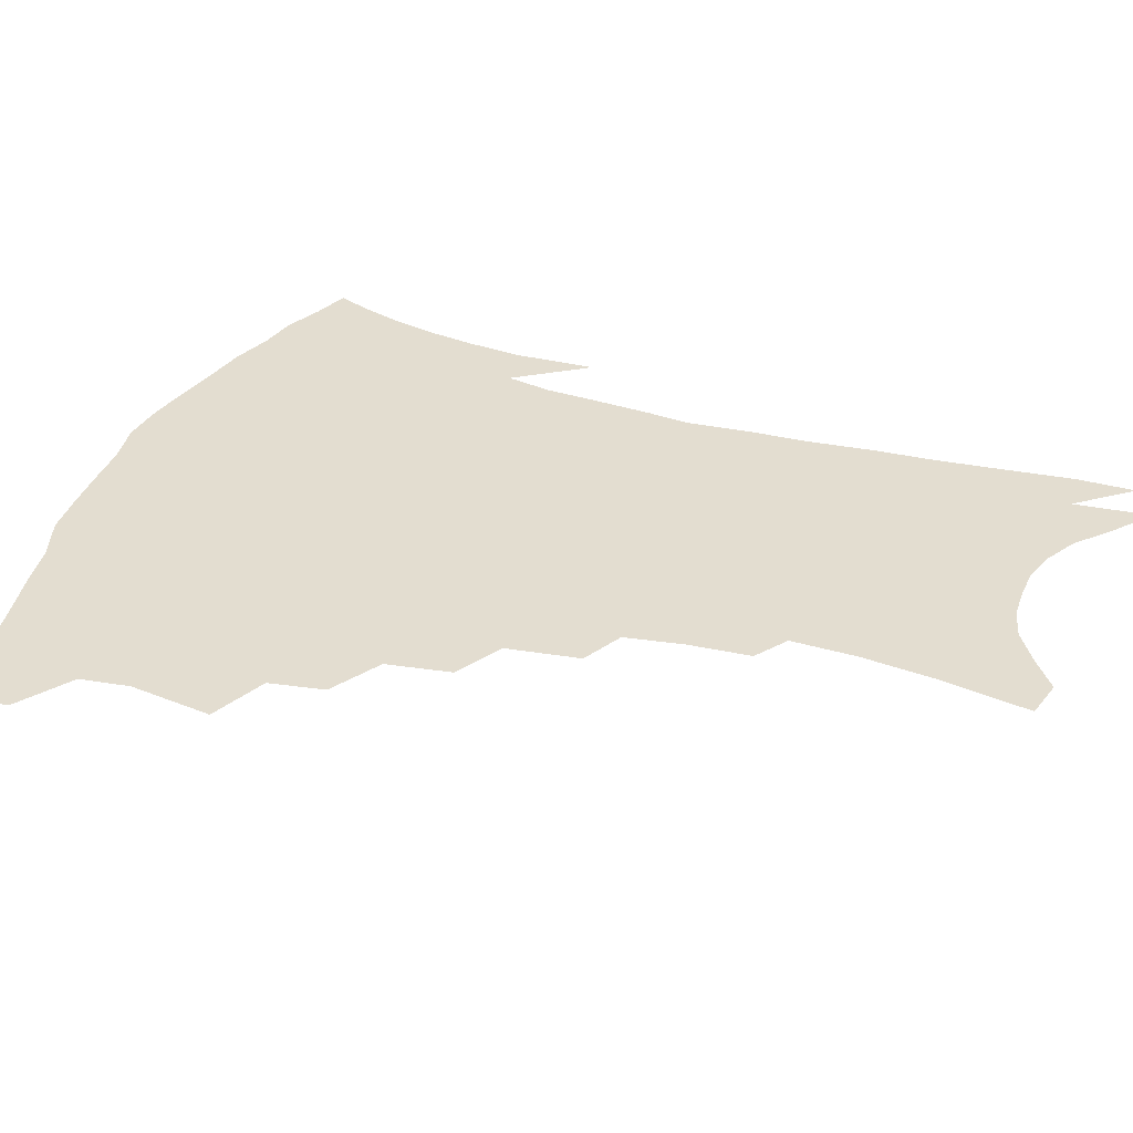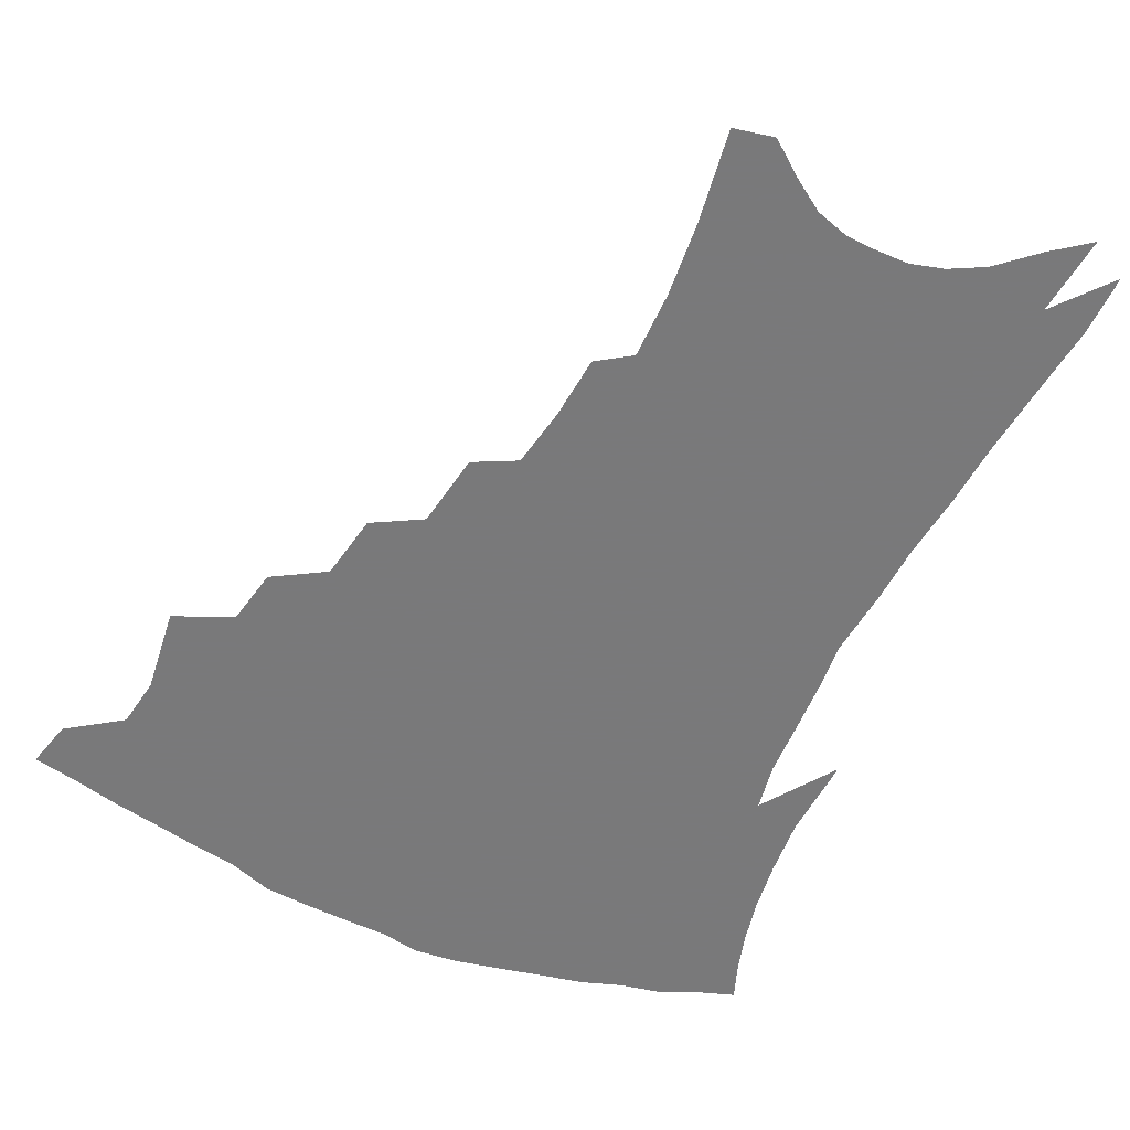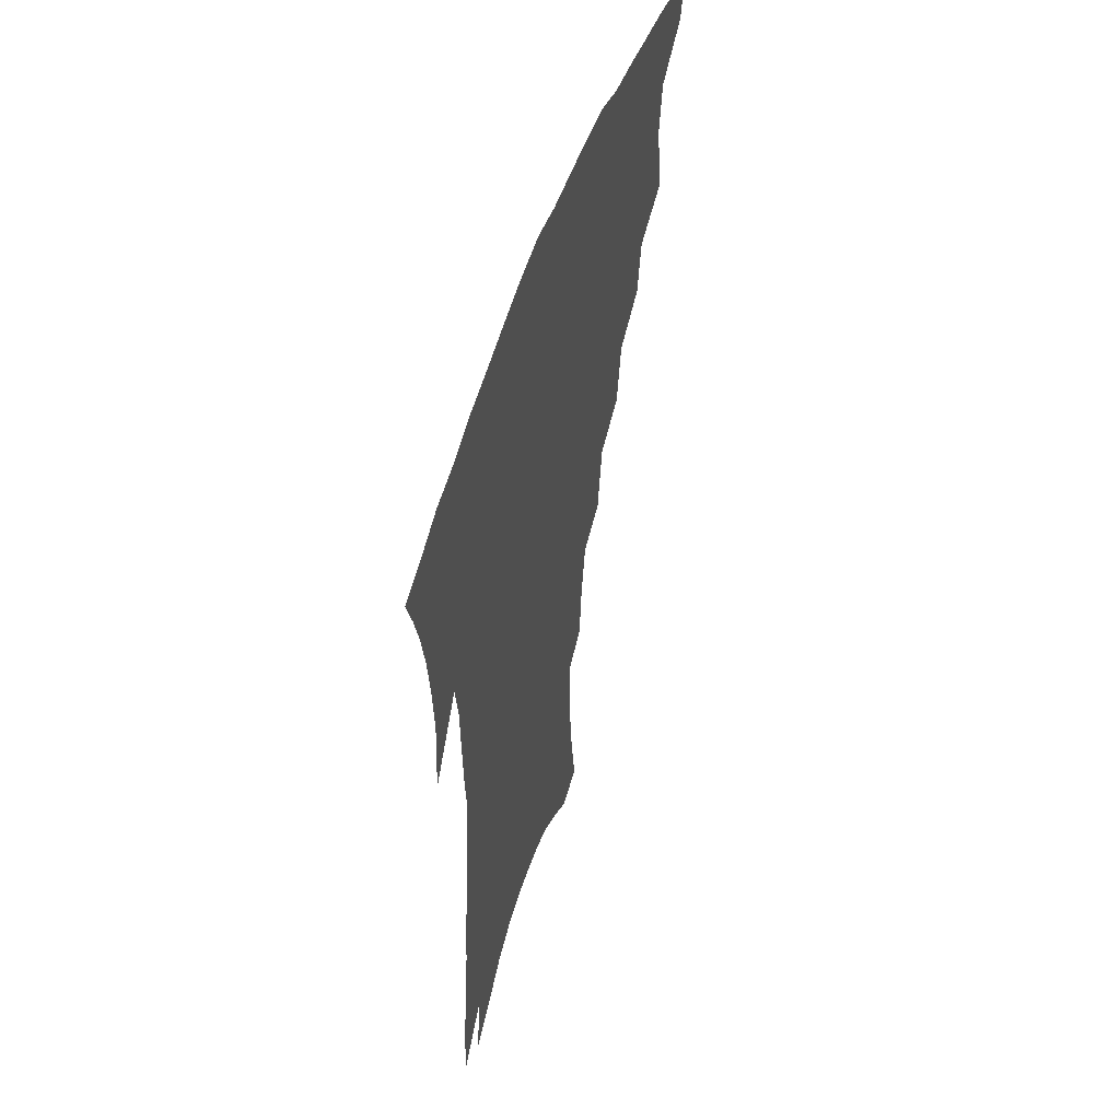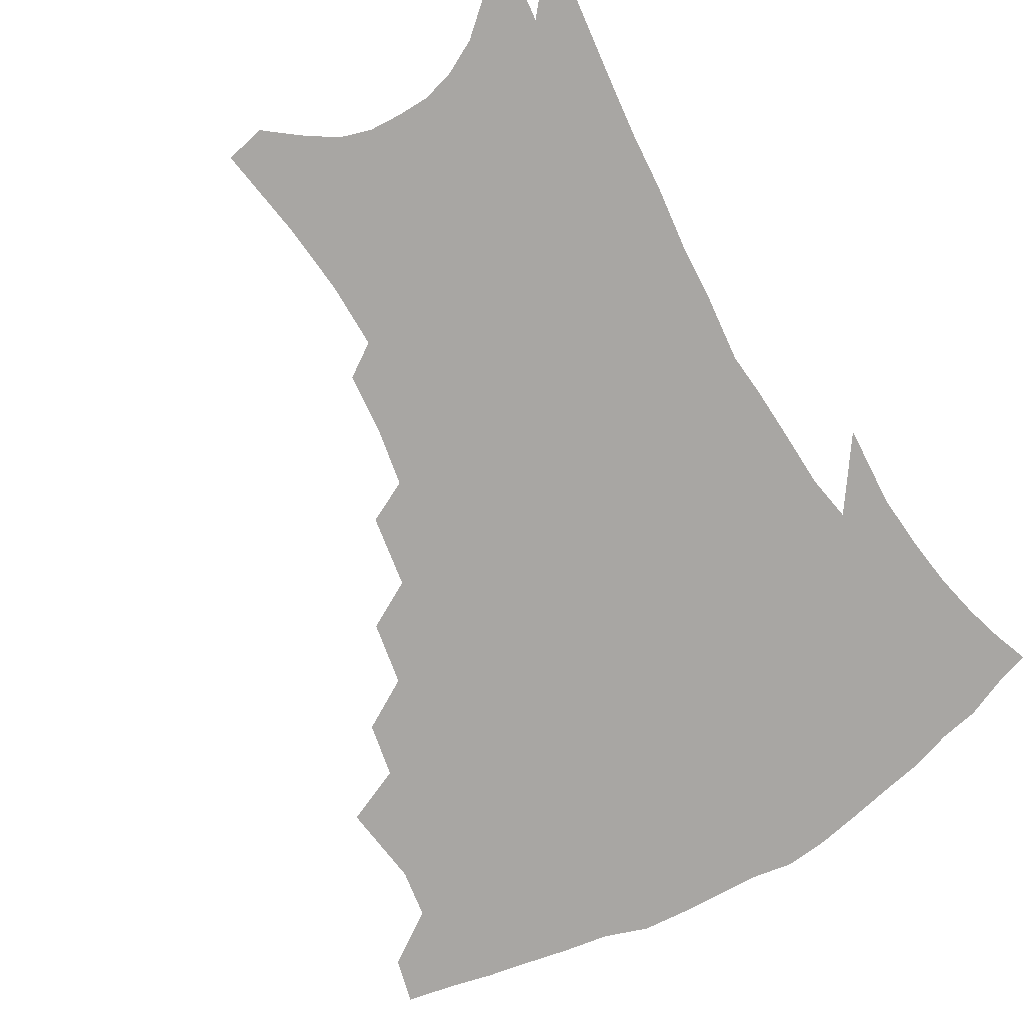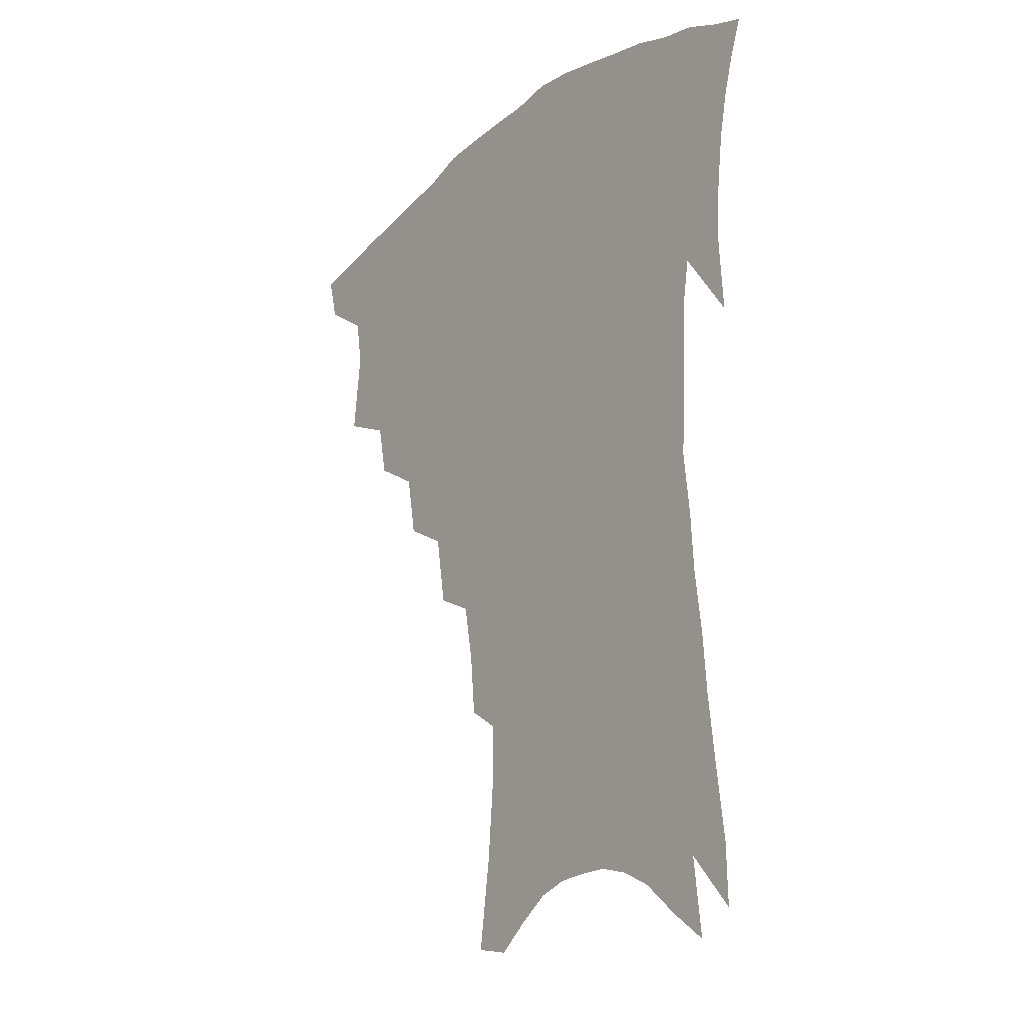
<metadata>
{"format":"obj","ext":"obj","renderer":"f3d","projection":"perspective","resolution":1024,"background":"white","views":[{"elev":35.6,"azim":-68.6,"up":"+Z"},{"elev":-57.8,"azim":-24.4,"up":"+Z"},{"elev":52.3,"azim":107.8,"up":"+Y"},{"elev":-74.3,"azim":30.8,"up":"+Z"},{"elev":-20.8,"azim":53.4,"up":"+Y"}]}
</metadata>
<code>
v 445.8 392.1 0
v 441.8 407.2 0
v 462.7 336.6 0
v 466 364 0
v 463.4 380.1 0
v 460.7 395.3 0
v 457.1 410.2 0
v 485.3 310.4 0
v 481.7 328.3 0
v 483.1 353.4 0
v 481.2 369.7 0
v 478.1 384.1 0
v 474.9 398.6 0
v 471.5 413.6 0
v 506.1 279.4 0
v 502.3 300.5 0
v 501.3 324.7 0
v 498.3 340.5 0
v 497.9 359.3 0
v 495.4 373.6 0
v 492.5 387.4 0
v 489.3 401.6 0
v 486.2 416.4 0
v 526 246.8 0
v 522.1 270.7 0
v 518 290.3 0
v 516.3 313.7 0
v 515 332.6 0
v 513.8 349.4 0
v 511 362.4 0
v 508.9 376.5 0
v 506.3 390.2 0
v 503.7 404 0
v 500.5 419.3 0
v 545.4 200.5 0
v 543.5 220.8 0
v 539.9 239.9 0
v 536.1 261.3 0
v 533 281.5 0
v 529.9 298.6 0
v 528.3 317.3 0
v 527.9 337.4 0
v 526.4 352.2 0
v 524.5 365.6 0
v 522.4 379.1 0
v 520.1 392.8 0
v 517.5 407.2 0
v 515 421.6 0
v 550.1 117.7 0
v 554.5 147.9 0
v 556.5 171.6 0
v 556.4 193.2 0
v 554.9 215.3 0
v 552.1 231.9 0
v 549.2 251.1 0
v 546.1 268.7 0
v 544.2 290.5 0
v 542.6 308.2 0
v 541.6 325.8 0
v 540.3 340.5 0
v 539.1 354.6 0
v 537.9 368.1 0
v 535.6 381.2 0
v 534 394.9 0
v 531.8 409.4 0
v 529.5 426.6 0
v 563.1 115 0
v 564.2 136.9 0
v 566.9 164.5 0
v 566 180.8 0
v 565.6 204 0
v 563.8 224.6 0
v 561.6 243.2 0
v 558.8 258.6 0
v 556.7 277 0
v 555.3 296.5 0
v 554.2 313.2 0
v 553.7 329.7 0
v 552.2 342.1 0
v 551.8 356.9 0
v 551 370.1 0
v 549.9 382.9 0
v 548.3 396.3 0
v 545.9 411.5 0
v 543.8 427.7 0
v 573.7 123.3 0
v 575.5 148.7 0
v 576.7 173.3 0
v 575.8 191.8 0
v 574.5 211.6 0
v 572.9 233.4 0
v 570.7 248.1 0
v 568.9 266.3 0
v 567.5 284.8 0
v 566.1 299.9 0
v 565.4 316.3 0
v 565.3 332.4 0
v 564.4 344.5 0
v 564.4 358.6 0
v 563.8 371.3 0
v 563 384 0
v 562.2 397 0
v 560.5 411.3 0
v 558.1 428.4 0
v 584.3 130.3 0
v 585.8 156.8 0
v 585.5 175 0
v 584.6 196.1 0
v 583.2 213.3 0
v 581.7 235.2 0
v 580.1 251.4 0
v 578.6 268.3 0
v 577.6 287.9 0
v 577.1 304.8 0
v 576.7 319.6 0
v 576.4 333.1 0
v 576.5 346.5 0
v 576.8 360.1 0
v 576.1 372 0
v 576 384.6 0
v 575.5 397.6 0
v 574.1 412.4 0
v 572.2 428.8 0
v 594.5 133.5 0
v 595.1 158.9 0
v 594.6 179.7 0
v 593.6 198.8 0
v 592.2 221.5 0
v 590.7 238.1 0
v 589.5 254.4 0
v 588.3 271.2 0
v 587.7 291.4 0
v 587.5 307.3 0
v 587.4 320.1 0
v 587.6 333.9 0
v 588.1 347.5 0
v 588.7 360.6 0
v 589.4 373 0
v 589.2 385 0
v 588.8 397.6 0
v 587.6 413.3 0
v 585.9 431.1 0
v 604.9 134.1 0
v 604.5 160.5 0
v 603.7 182.1 0
v 602.6 200.8 0
v 601.2 221.2 0
v 599.8 239.1 0
v 598.9 257.1 0
v 598.1 273.9 0
v 597.7 291.3 0
v 597.6 306.4 0
v 597.9 320.2 0
v 598.6 334.9 0
v 599.1 346.7 0
v 600.7 361.4 0
v 601.3 372.9 0
v 601.7 385 0
v 601.7 397.9 0
v 601.6 412 0
v 600.2 429.6 0
v 615.3 134 0
v 614.7 154.6 0
v 613.1 179.3 0
v 611.7 200.4 0
v 610.1 221.5 0
v 609.5 235.3 0
v 608.2 256 0
v 607.6 273.8 0
v 607.5 290.2 0
v 607.7 305.3 0
v 608.3 321.9 0
v 609.2 334 0
v 610.6 348.2 0
v 611.7 360.9 0
v 613.1 372.2 0
v 614.4 384.1 0
v 615.2 396.4 0
v 615.5 410.1 0
v 614.7 426.6 0
v 625.8 131.1 0
v 624.6 152.3 0
v 622.5 178.3 0
v 620.9 199.4 0
v 619.3 219.9 0
v 618.4 238.2 0
v 617.6 255.3 0
v 617.4 271 0
v 617.4 287.2 0
v 617.9 302.6 0
v 618.6 318.4 0
v 619.7 333.9 0
v 621.2 346.7 0
v 622.8 358.5 0
v 624.6 371.1 0
v 626.4 382.9 0
v 628 394.8 0
v 628.9 407.8 0
v 628.9 423.4 0
v 636.7 125.4 0
v 635.1 147.2 0
v 632.3 174.4 0
v 630.6 195.5 0
v 629 215.9 0
v 628.6 231.8 0
v 627.1 252.2 0
v 627 268.1 0
v 627.5 282.7 0
v 627.8 299.8 0
v 628.5 316.6 0
v 630.2 329.4 0
v 631.6 345.5 0
v 633.6 356.9 0
v 635.8 369.6 0
v 638.1 381.3 0
v 640.7 392.6 0
v 642.1 404.9 0
v 642.4 420.7 0
v 649.2 114.6 0
v 646 141.6 0
v 644 164.1 0
v 641.2 188.7 0
v 638.9 210.7 0
v 637.9 228.8 0
v 637.5 245.4 0
v 636.9 262.8 0
v 637.1 278.8 0
v 637.6 296.2 0
v 638.6 312 0
v 640.2 327 0
v 641.8 341.8 0
v 644.1 355.6 0
v 646.7 367.1 0
v 649.1 378.6 0
v 652 390.6 0
v 654.4 402 0
v 656.1 416.2 0
v 661.3 105.5 0
v 658.3 130.7 0
v 655.8 154.4 0
v 653.8 176.1 0
v 650.9 199.3 0
v 649.5 218.4 0
v 648.4 237 0
v 647.5 255.2 0
v 646.8 273.7 0
v 648.2 288 0
v 649.1 304.7 0
v 650.3 322 0
v 651.8 338.4 0
v 654.6 350.7 0
v 657.4 365.3 0
v 660.3 377 0
v 663.2 388 0
v 666.1 399.5 0
v 668.6 413.7 0
v 673.4 112.9 0
v 673 132.3 0
v 669.8 156.3 0
v 667.1 178.9 0
v 665.6 198.4 0
v 662.8 220.1 0
v 661.6 238.4 0
v 659.2 260.6 0
v 660.3 275.1 0
v 661 292.3 0
v 661.5 311.7 0
v 664 327 0
v 664.6 347.5 0
v 667.5 360.8 0
v 671 372.8 0
v 674.2 384.9 0
v 677.6 396.2 0
v 681.3 408.2 0
v 681 303.1 0
v 679.1 330.1 0
v 680.4 348.6 0
v 682.4 365.3 0
v 685.4 380 0
v 689 392.4 0
v 693.2 404.1 0
f 5 6 1
f 1 6 2
f 6 7 2
f 9 10 3
f 3 10 4
f 10 11 4
f 4 11 5
f 11 12 5
f 5 12 6
f 12 13 6
f 6 13 7
f 13 14 7
f 16 17 8
f 8 17 9
f 17 18 9
f 9 18 10
f 18 19 10
f 10 19 11
f 19 20 11
f 11 20 12
f 20 21 12
f 12 21 13
f 21 22 13
f 13 22 14
f 22 23 14
f 25 26 15
f 15 26 16
f 26 27 16
f 16 27 17
f 27 28 17
f 17 28 18
f 28 29 18
f 18 29 19
f 29 30 19
f 19 30 20
f 30 31 20
f 20 31 21
f 31 32 21
f 21 32 22
f 32 33 22
f 22 33 23
f 33 34 23
f 37 38 24
f 24 38 25
f 38 39 25
f 25 39 26
f 39 40 26
f 26 40 27
f 40 41 27
f 27 41 28
f 41 42 28
f 28 42 29
f 42 43 29
f 29 43 30
f 43 44 30
f 30 44 31
f 44 45 31
f 31 45 32
f 45 46 32
f 32 46 33
f 46 47 33
f 33 47 34
f 47 48 34
f 52 53 35
f 35 53 36
f 53 54 36
f 36 54 37
f 54 55 37
f 37 55 38
f 55 56 38
f 38 56 39
f 56 57 39
f 39 57 40
f 57 58 40
f 40 58 41
f 58 59 41
f 41 59 42
f 59 60 42
f 42 60 43
f 60 61 43
f 43 61 44
f 61 62 44
f 44 62 45
f 62 63 45
f 45 63 46
f 63 64 46
f 46 64 47
f 64 65 47
f 47 65 48
f 65 66 48
f 67 68 49
f 49 68 50
f 68 69 50
f 50 69 51
f 69 70 51
f 51 70 52
f 70 71 52
f 52 71 53
f 71 72 53
f 53 72 54
f 72 73 54
f 54 73 55
f 73 74 55
f 55 74 56
f 74 75 56
f 56 75 57
f 75 76 57
f 57 76 58
f 76 77 58
f 58 77 59
f 77 78 59
f 59 78 60
f 78 79 60
f 60 79 61
f 79 80 61
f 61 80 62
f 80 81 62
f 62 81 63
f 81 82 63
f 63 82 64
f 82 83 64
f 64 83 65
f 83 84 65
f 65 84 66
f 84 85 66
f 67 86 68
f 86 87 68
f 68 87 69
f 87 88 69
f 69 88 70
f 88 89 70
f 70 89 71
f 89 90 71
f 71 90 72
f 90 91 72
f 72 91 73
f 91 92 73
f 73 92 74
f 92 93 74
f 74 93 75
f 93 94 75
f 75 94 76
f 94 95 76
f 76 95 77
f 95 96 77
f 77 96 78
f 96 97 78
f 78 97 79
f 97 98 79
f 79 98 80
f 98 99 80
f 80 99 81
f 99 100 81
f 81 100 82
f 100 101 82
f 82 101 83
f 101 102 83
f 83 102 84
f 102 103 84
f 84 103 85
f 103 104 85
f 86 105 87
f 105 106 87
f 87 106 88
f 106 107 88
f 88 107 89
f 107 108 89
f 89 108 90
f 108 109 90
f 90 109 91
f 109 110 91
f 91 110 92
f 110 111 92
f 92 111 93
f 111 112 93
f 93 112 94
f 112 113 94
f 94 113 95
f 113 114 95
f 95 114 96
f 114 115 96
f 96 115 97
f 115 116 97
f 97 116 98
f 116 117 98
f 98 117 99
f 117 118 99
f 99 118 100
f 118 119 100
f 100 119 101
f 119 120 101
f 101 120 102
f 120 121 102
f 102 121 103
f 121 122 103
f 103 122 104
f 122 123 104
f 105 124 106
f 124 125 106
f 106 125 107
f 125 126 107
f 107 126 108
f 126 127 108
f 108 127 109
f 127 128 109
f 109 128 110
f 128 129 110
f 110 129 111
f 129 130 111
f 111 130 112
f 130 131 112
f 112 131 113
f 131 132 113
f 113 132 114
f 132 133 114
f 114 133 115
f 133 134 115
f 115 134 116
f 134 135 116
f 116 135 117
f 135 136 117
f 117 136 118
f 136 137 118
f 118 137 119
f 137 138 119
f 119 138 120
f 138 139 120
f 120 139 121
f 139 140 121
f 121 140 122
f 140 141 122
f 122 141 123
f 141 142 123
f 124 143 125
f 143 144 125
f 125 144 126
f 144 145 126
f 126 145 127
f 145 146 127
f 127 146 128
f 146 147 128
f 128 147 129
f 147 148 129
f 129 148 130
f 148 149 130
f 130 149 131
f 149 150 131
f 131 150 132
f 150 151 132
f 132 151 133
f 151 152 133
f 133 152 134
f 152 153 134
f 134 153 135
f 153 154 135
f 135 154 136
f 154 155 136
f 136 155 137
f 155 156 137
f 137 156 138
f 156 157 138
f 138 157 139
f 157 158 139
f 139 158 140
f 158 159 140
f 140 159 141
f 159 160 141
f 141 160 142
f 160 161 142
f 143 162 144
f 162 163 144
f 144 163 145
f 163 164 145
f 145 164 146
f 164 165 146
f 146 165 147
f 165 166 147
f 147 166 148
f 166 167 148
f 148 167 149
f 167 168 149
f 149 168 150
f 168 169 150
f 150 169 151
f 169 170 151
f 151 170 152
f 170 171 152
f 152 171 153
f 171 172 153
f 153 172 154
f 172 173 154
f 154 173 155
f 173 174 155
f 155 174 156
f 174 175 156
f 156 175 157
f 175 176 157
f 157 176 158
f 176 177 158
f 158 177 159
f 177 178 159
f 159 178 160
f 178 179 160
f 160 179 161
f 179 180 161
f 162 181 163
f 181 182 163
f 163 182 164
f 182 183 164
f 164 183 165
f 183 184 165
f 165 184 166
f 184 185 166
f 166 185 167
f 185 186 167
f 167 186 168
f 186 187 168
f 168 187 169
f 187 188 169
f 169 188 170
f 188 189 170
f 170 189 171
f 189 190 171
f 171 190 172
f 190 191 172
f 172 191 173
f 191 192 173
f 173 192 174
f 192 193 174
f 174 193 175
f 193 194 175
f 175 194 176
f 194 195 176
f 176 195 177
f 195 196 177
f 177 196 178
f 196 197 178
f 178 197 179
f 197 198 179
f 179 198 180
f 198 199 180
f 181 200 182
f 200 201 182
f 182 201 183
f 201 202 183
f 183 202 184
f 202 203 184
f 184 203 185
f 203 204 185
f 185 204 186
f 204 205 186
f 186 205 187
f 205 206 187
f 187 206 188
f 206 207 188
f 188 207 189
f 207 208 189
f 189 208 190
f 208 209 190
f 190 209 191
f 209 210 191
f 191 210 192
f 210 211 192
f 192 211 193
f 211 212 193
f 193 212 194
f 212 213 194
f 194 213 195
f 213 214 195
f 195 214 196
f 214 215 196
f 196 215 197
f 215 216 197
f 197 216 198
f 216 217 198
f 198 217 199
f 217 218 199
f 200 219 201
f 219 220 201
f 201 220 202
f 220 221 202
f 202 221 203
f 221 222 203
f 203 222 204
f 222 223 204
f 204 223 205
f 223 224 205
f 205 224 206
f 224 225 206
f 206 225 207
f 225 226 207
f 207 226 208
f 226 227 208
f 208 227 209
f 227 228 209
f 209 228 210
f 228 229 210
f 210 229 211
f 229 230 211
f 211 230 212
f 230 231 212
f 212 231 213
f 231 232 213
f 213 232 214
f 232 233 214
f 214 233 215
f 233 234 215
f 215 234 216
f 234 235 216
f 216 235 217
f 235 236 217
f 217 236 218
f 236 237 218
f 219 238 220
f 238 239 220
f 220 239 221
f 239 240 221
f 221 240 222
f 240 241 222
f 222 241 223
f 241 242 223
f 223 242 224
f 242 243 224
f 224 243 225
f 243 244 225
f 225 244 226
f 244 245 226
f 226 245 227
f 245 246 227
f 227 246 228
f 246 247 228
f 228 247 229
f 247 248 229
f 229 248 230
f 248 249 230
f 230 249 231
f 249 250 231
f 231 250 232
f 250 251 232
f 232 251 233
f 251 252 233
f 233 252 234
f 252 253 234
f 234 253 235
f 253 254 235
f 235 254 236
f 254 255 236
f 236 255 237
f 255 256 237
f 239 257 240
f 257 258 240
f 240 258 241
f 258 259 241
f 241 259 242
f 259 260 242
f 242 260 243
f 260 261 243
f 243 261 244
f 261 262 244
f 244 262 245
f 262 263 245
f 245 263 246
f 263 264 246
f 246 264 247
f 264 265 247
f 247 265 248
f 265 266 248
f 248 266 249
f 266 267 249
f 249 267 250
f 267 268 250
f 250 268 251
f 268 269 251
f 251 269 252
f 269 270 252
f 252 270 253
f 270 271 253
f 253 271 254
f 271 272 254
f 254 272 255
f 272 273 255
f 255 273 256
f 273 274 256
f 268 275 269
f 275 276 269
f 269 276 270
f 276 277 270
f 270 277 271
f 277 278 271
f 271 278 272
f 278 279 272
f 272 279 273
f 279 280 273
f 273 280 274
f 280 281 274

</code>
